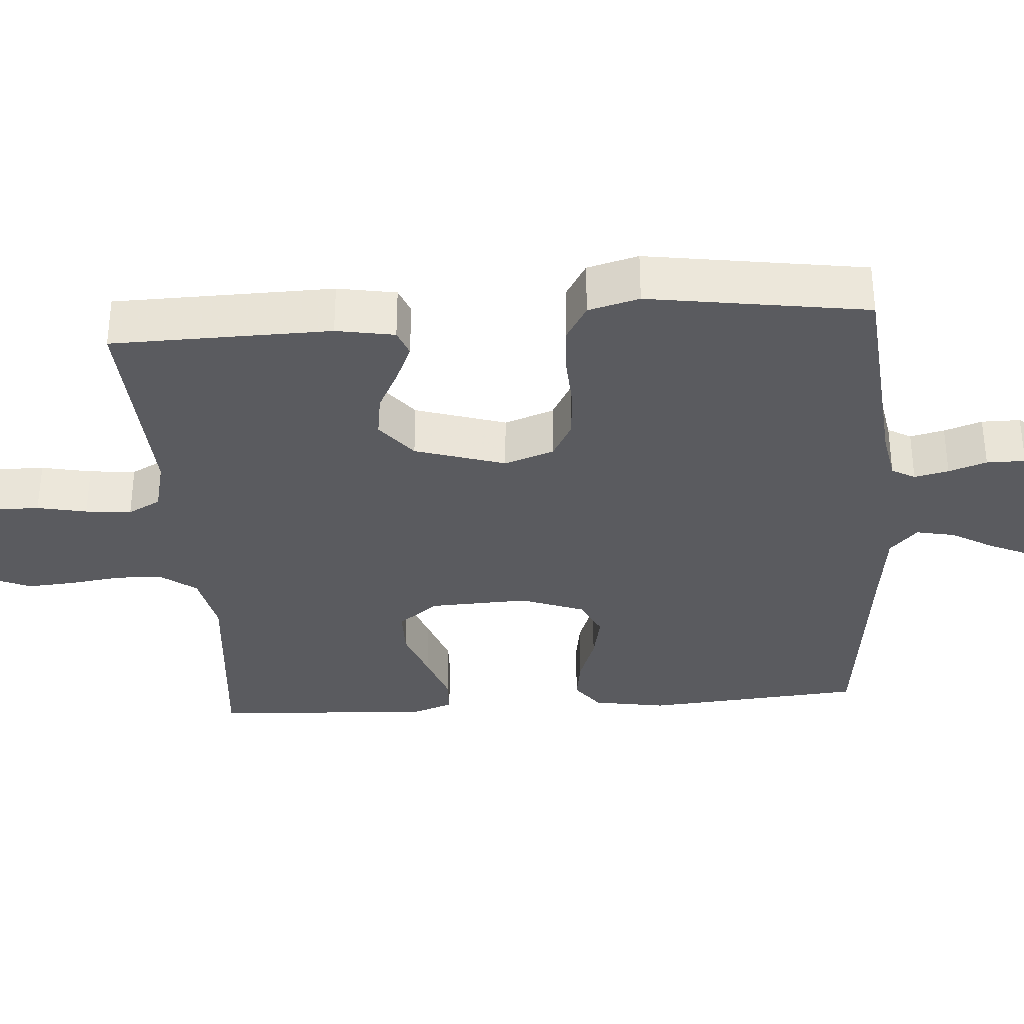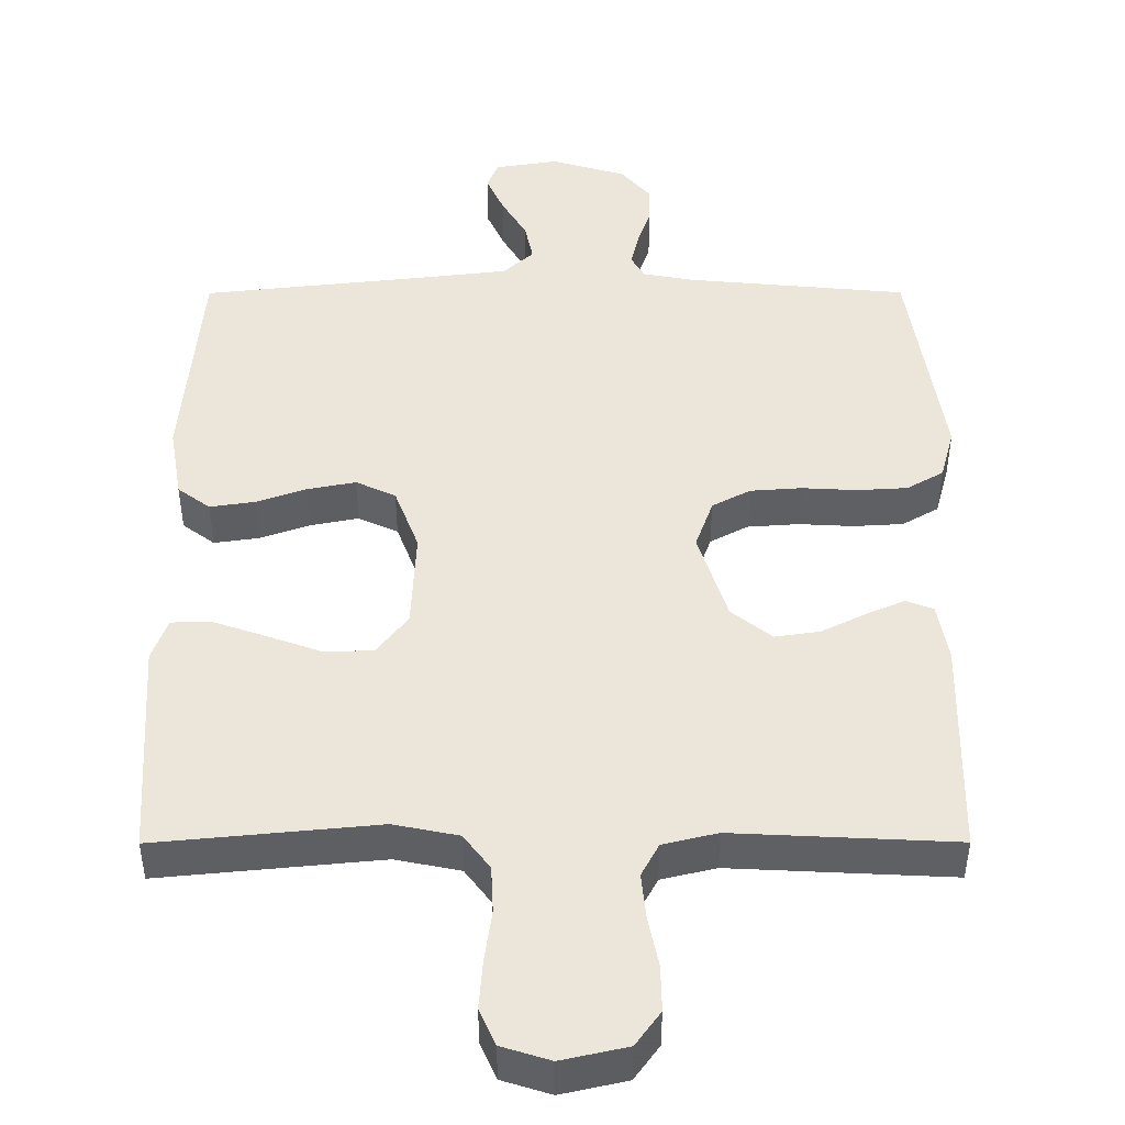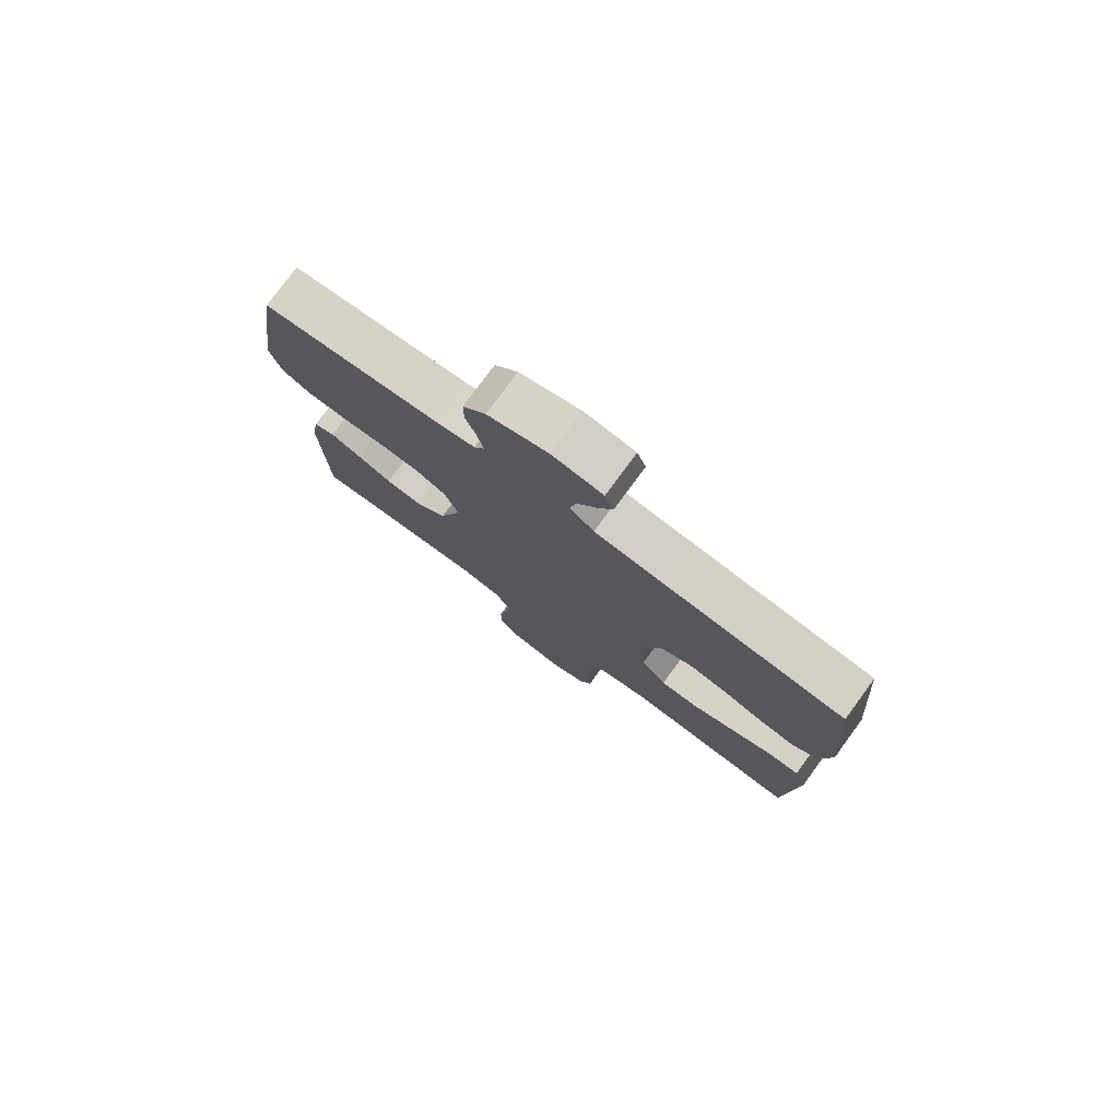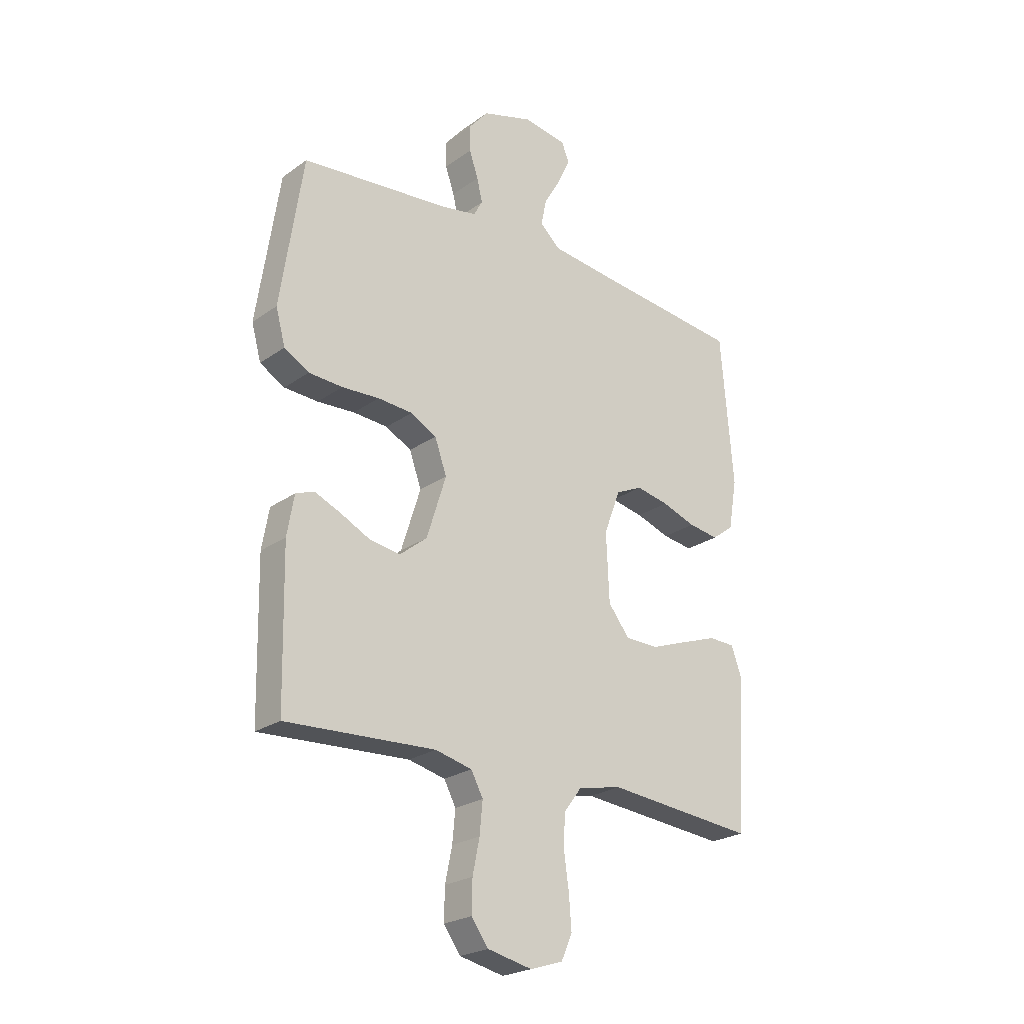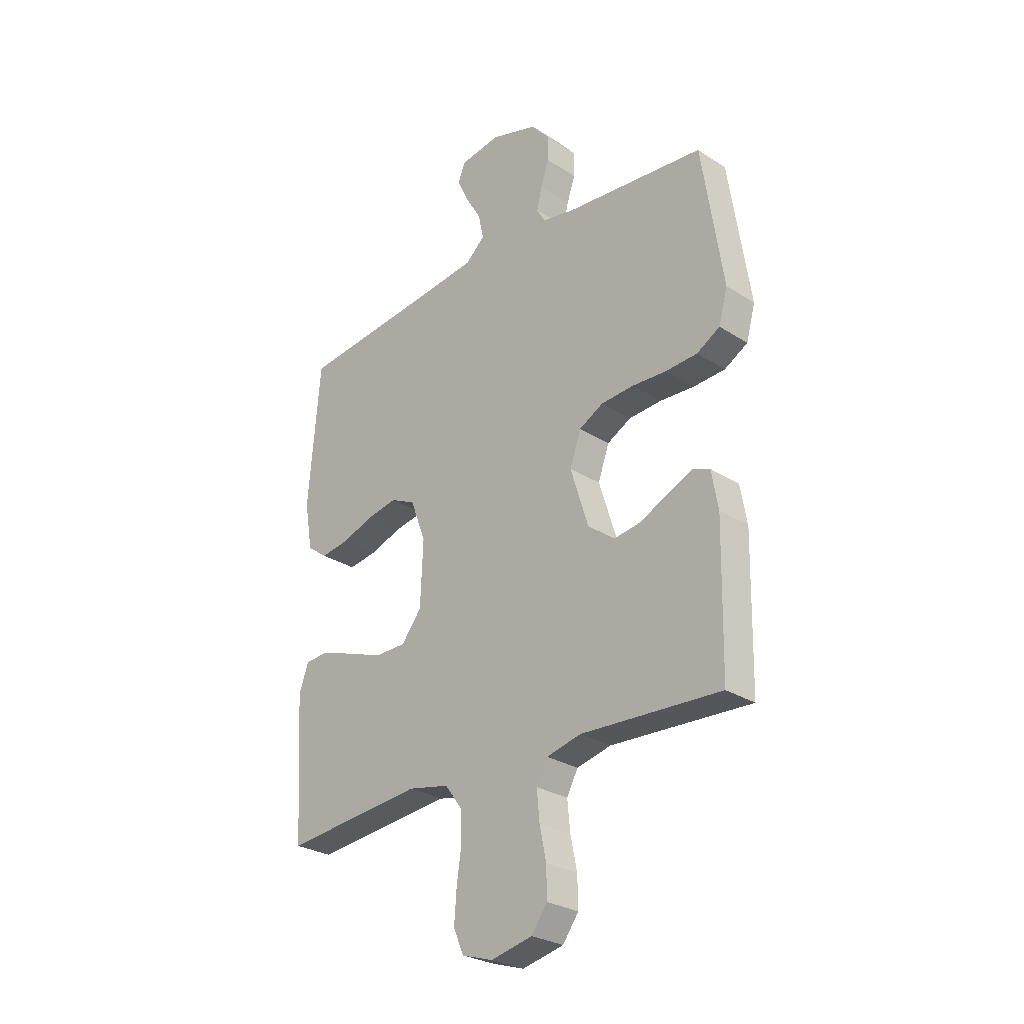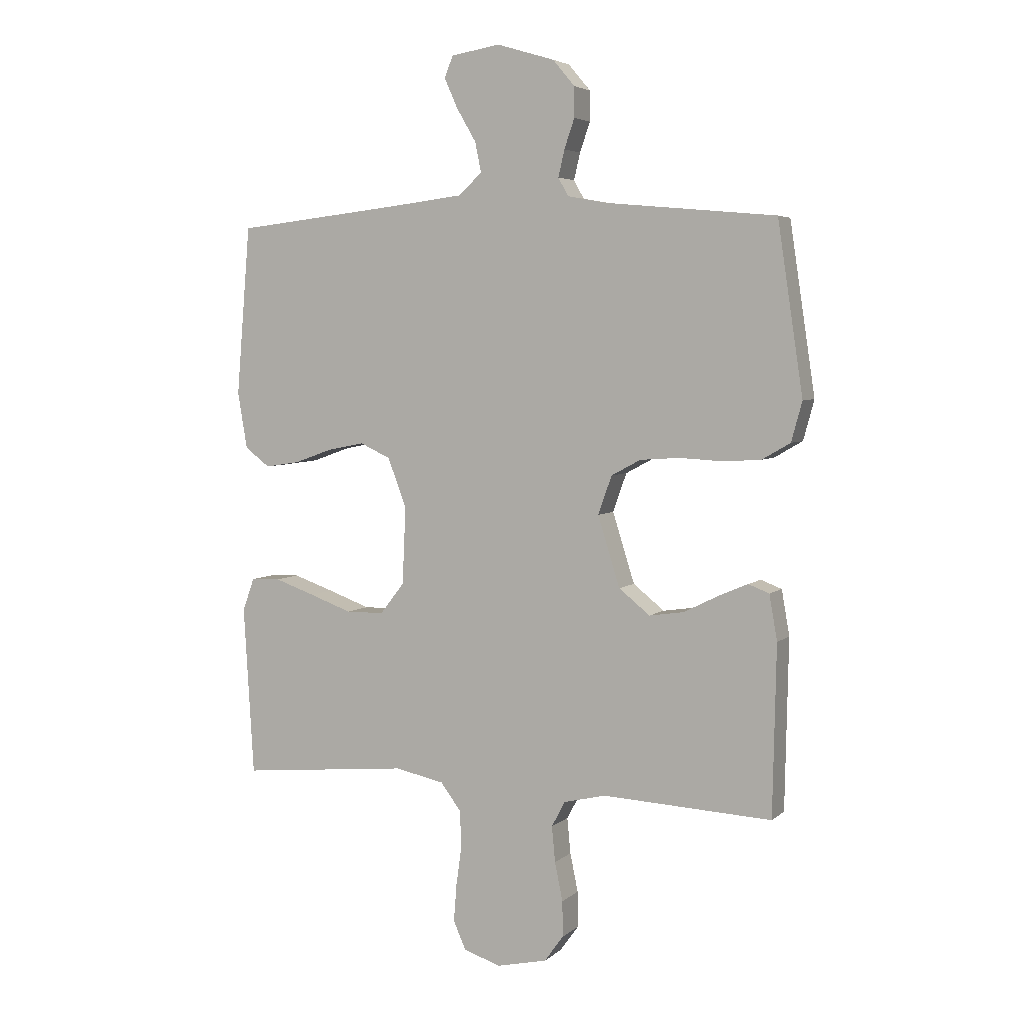
<metadata>
{"format":"obj","ext":"obj","renderer":"f3d","projection":"perspective","resolution":1024,"background":"white","views":[{"elev":-33.4,"azim":-85.9,"up":"+Y"},{"elev":46.7,"azim":179.9,"up":"+Y"},{"elev":78.0,"azim":36.3,"up":"+Z"},{"elev":-23.7,"azim":-40.4,"up":"+Z"},{"elev":-27.7,"azim":-134.5,"up":"+Z"},{"elev":4.7,"azim":-155.9,"up":"+Z"}]}
</metadata>
<code>
v 0.5 0.07 -0.5
v 0.2 0.07 -0.471
v 0.112 0.07 -0.489
v 0.076 0.07 -0.537
v 0.073 0.07 -0.601
v 0.083 0.07 -0.672
v 0.088 0.07 -0.738
v 0.066 0.07 -0.788
v 0 0.07 -0.809
v -0.089 0.07 -0.789
v -0.123 0.07 -0.742
v -0.122 0.07 -0.679
v -0.108 0.07 -0.611
v -0.102 0.07 -0.548
v -0.126 0.07 -0.503
v -0.2 0.07 -0.485
v -0.5 0.07 -0.5
v -0.506 0.07 -0.2
v -0.492 0.07 -0.12
v -0.455 0.07 -0.106
v -0.402 0.07 -0.129
v -0.342 0.07 -0.159
v -0.281 0.07 -0.168
v -0.226 0.07 -0.124
v -0.187 0.07 0
v -0.211 0.07 0.068
v -0.263 0.07 0.096
v -0.333 0.07 0.101
v -0.408 0.07 0.097
v -0.476 0.07 0.101
v -0.526 0.07 0.13
v -0.545 0.07 0.2
v -0.5 0.07 0.5
v -0.2 0.07 0.528
v -0.13 0.07 0.541
v -0.112 0.07 0.573
v -0.123 0.07 0.62
v -0.141 0.07 0.672
v -0.141 0.07 0.725
v -0.102 0.07 0.771
v 0 0.07 0.802
v 0.087 0.07 0.788
v 0.102 0.07 0.75
v 0.078 0.07 0.697
v 0.044 0.07 0.639
v 0.033 0.07 0.586
v 0.074 0.07 0.548
v 0.2 0.07 0.533
v 0.5 0.07 0.5
v 0.525 0.07 0.2
v 0.508 0.07 0.1
v 0.464 0.07 0.067
v 0.403 0.07 0.076
v 0.335 0.07 0.1
v 0.269 0.07 0.113
v 0.215 0.07 0.088
v 0.182 0.07 0
v 0.188 0.07 -0.136
v 0.231 0.07 -0.191
v 0.298 0.07 -0.192
v 0.373 0.07 -0.165
v 0.445 0.07 -0.14
v 0.497 0.07 -0.142
v 0.518 0.07 -0.2
v 0.5 0 -0.5
v 0.2 0 -0.471
v 0.112 0 -0.489
v 0.076 0 -0.537
v 0.073 0 -0.601
v 0.083 0 -0.672
v 0.088 0 -0.738
v 0.066 0 -0.788
v 0 0 -0.809
v -0.089 0 -0.789
v -0.123 0 -0.742
v -0.122 0 -0.679
v -0.108 0 -0.611
v -0.102 0 -0.548
v -0.126 0 -0.503
v -0.2 0 -0.485
v -0.5 0 -0.5
v -0.506 0 -0.2
v -0.492 0 -0.12
v -0.455 0 -0.106
v -0.402 0 -0.129
v -0.342 0 -0.159
v -0.281 0 -0.168
v -0.226 0 -0.124
v -0.187 0 0
v -0.211 0 0.068
v -0.263 0 0.096
v -0.333 0 0.101
v -0.408 0 0.097
v -0.476 0 0.101
v -0.526 0 0.13
v -0.545 0 0.2
v -0.5 0 0.5
v -0.2 0 0.528
v -0.13 0 0.541
v -0.112 0 0.573
v -0.123 0 0.62
v -0.141 0 0.672
v -0.141 0 0.725
v -0.102 0 0.771
v 0 0 0.802
v 0.087 0 0.788
v 0.102 0 0.75
v 0.078 0 0.697
v 0.044 0 0.639
v 0.033 0 0.586
v 0.074 0 0.548
v 0.2 0 0.533
v 0.5 0 0.5
v 0.525 0 0.2
v 0.508 0 0.1
v 0.464 0 0.067
v 0.403 0 0.076
v 0.335 0 0.1
v 0.269 0 0.113
v 0.215 0 0.088
v 0.182 0 0
v 0.188 0 -0.136
v 0.231 0 -0.191
v 0.298 0 -0.192
v 0.373 0 -0.165
v 0.445 0 -0.14
v 0.497 0 -0.142
v 0.518 0 -0.2
f 64 1 2
f 63 64 2
f 62 63 2
f 61 62 2
f 60 61 2
f 59 60 2 3
f 58 59 3 4
f 57 58 4
f 52 53 54
f 51 52 54
f 50 51 54
f 49 50 54
f 48 49 54
f 47 48 54 55
f 46 47 55 56
f 43 44 45
f 42 43 45
f 41 42 45
f 40 41 45
f 39 40 45
f 38 39 45
f 37 38 45
f 36 37 45 46
f 46 56 57
f 36 46 57
f 35 36 57
f 32 33 34
f 31 32 34
f 30 31 34
f 29 30 34
f 28 29 34
f 27 28 34 35
f 20 21 22
f 19 20 22
f 18 19 22
f 17 18 22
f 16 17 22
f 15 16 22 23
f 14 15 23 24
f 11 12 13
f 10 11 13
f 9 10 13
f 8 9 13
f 7 8 13
f 6 7 13
f 5 6 13
f 4 5 13 14
f 14 24 25
f 4 14 25
f 57 4 25
f 26 27 35 57
f 25 26 57
f 66 65 128
f 66 128 127
f 66 127 126
f 66 126 125
f 66 125 124
f 67 66 124 123
f 68 67 123 122
f 68 122 121
f 118 117 116
f 118 116 115
f 118 115 114
f 118 114 113
f 118 113 112
f 119 118 112 111
f 120 119 111 110
f 109 108 107
f 109 107 106
f 109 106 105
f 109 105 104
f 109 104 103
f 109 103 102
f 109 102 101
f 110 109 101 100
f 121 120 110
f 121 110 100
f 121 100 99
f 98 97 96
f 98 96 95
f 98 95 94
f 98 94 93
f 98 93 92
f 99 98 92 91
f 86 85 84
f 86 84 83
f 86 83 82
f 86 82 81
f 86 81 80
f 87 86 80 79
f 88 87 79 78
f 77 76 75
f 77 75 74
f 77 74 73
f 77 73 72
f 77 72 71
f 77 71 70
f 77 70 69
f 78 77 69 68
f 89 88 78
f 89 78 68
f 89 68 121
f 121 99 91 90
f 121 90 89
f 1 65 66 2
f 2 66 67 3
f 3 67 68 4
f 4 68 69 5
f 5 69 70 6
f 6 70 71 7
f 7 71 72 8
f 8 72 73 9
f 9 73 74 10
f 10 74 75 11
f 11 75 76 12
f 12 76 77 13
f 13 77 78 14
f 14 78 79 15
f 15 79 80 16
f 16 80 81 17
f 17 81 82 18
f 18 82 83 19
f 19 83 84 20
f 20 84 85 21
f 21 85 86 22
f 22 86 87 23
f 23 87 88 24
f 24 88 89 25
f 25 89 90 26
f 26 90 91 27
f 27 91 92 28
f 28 92 93 29
f 29 93 94 30
f 30 94 95 31
f 31 95 96 32
f 32 96 97 33
f 33 97 98 34
f 34 98 99 35
f 35 99 100 36
f 36 100 101 37
f 37 101 102 38
f 38 102 103 39
f 39 103 104 40
f 40 104 105 41
f 41 105 106 42
f 42 106 107 43
f 43 107 108 44
f 44 108 109 45
f 45 109 110 46
f 46 110 111 47
f 47 111 112 48
f 48 112 113 49
f 49 113 114 50
f 50 114 115 51
f 51 115 116 52
f 52 116 117 53
f 53 117 118 54
f 54 118 119 55
f 55 119 120 56
f 56 120 121 57
f 57 121 122 58
f 58 122 123 59
f 59 123 124 60
f 60 124 125 61
f 61 125 126 62
f 62 126 127 63
f 63 127 128 64
f 64 128 65 1

</code>
